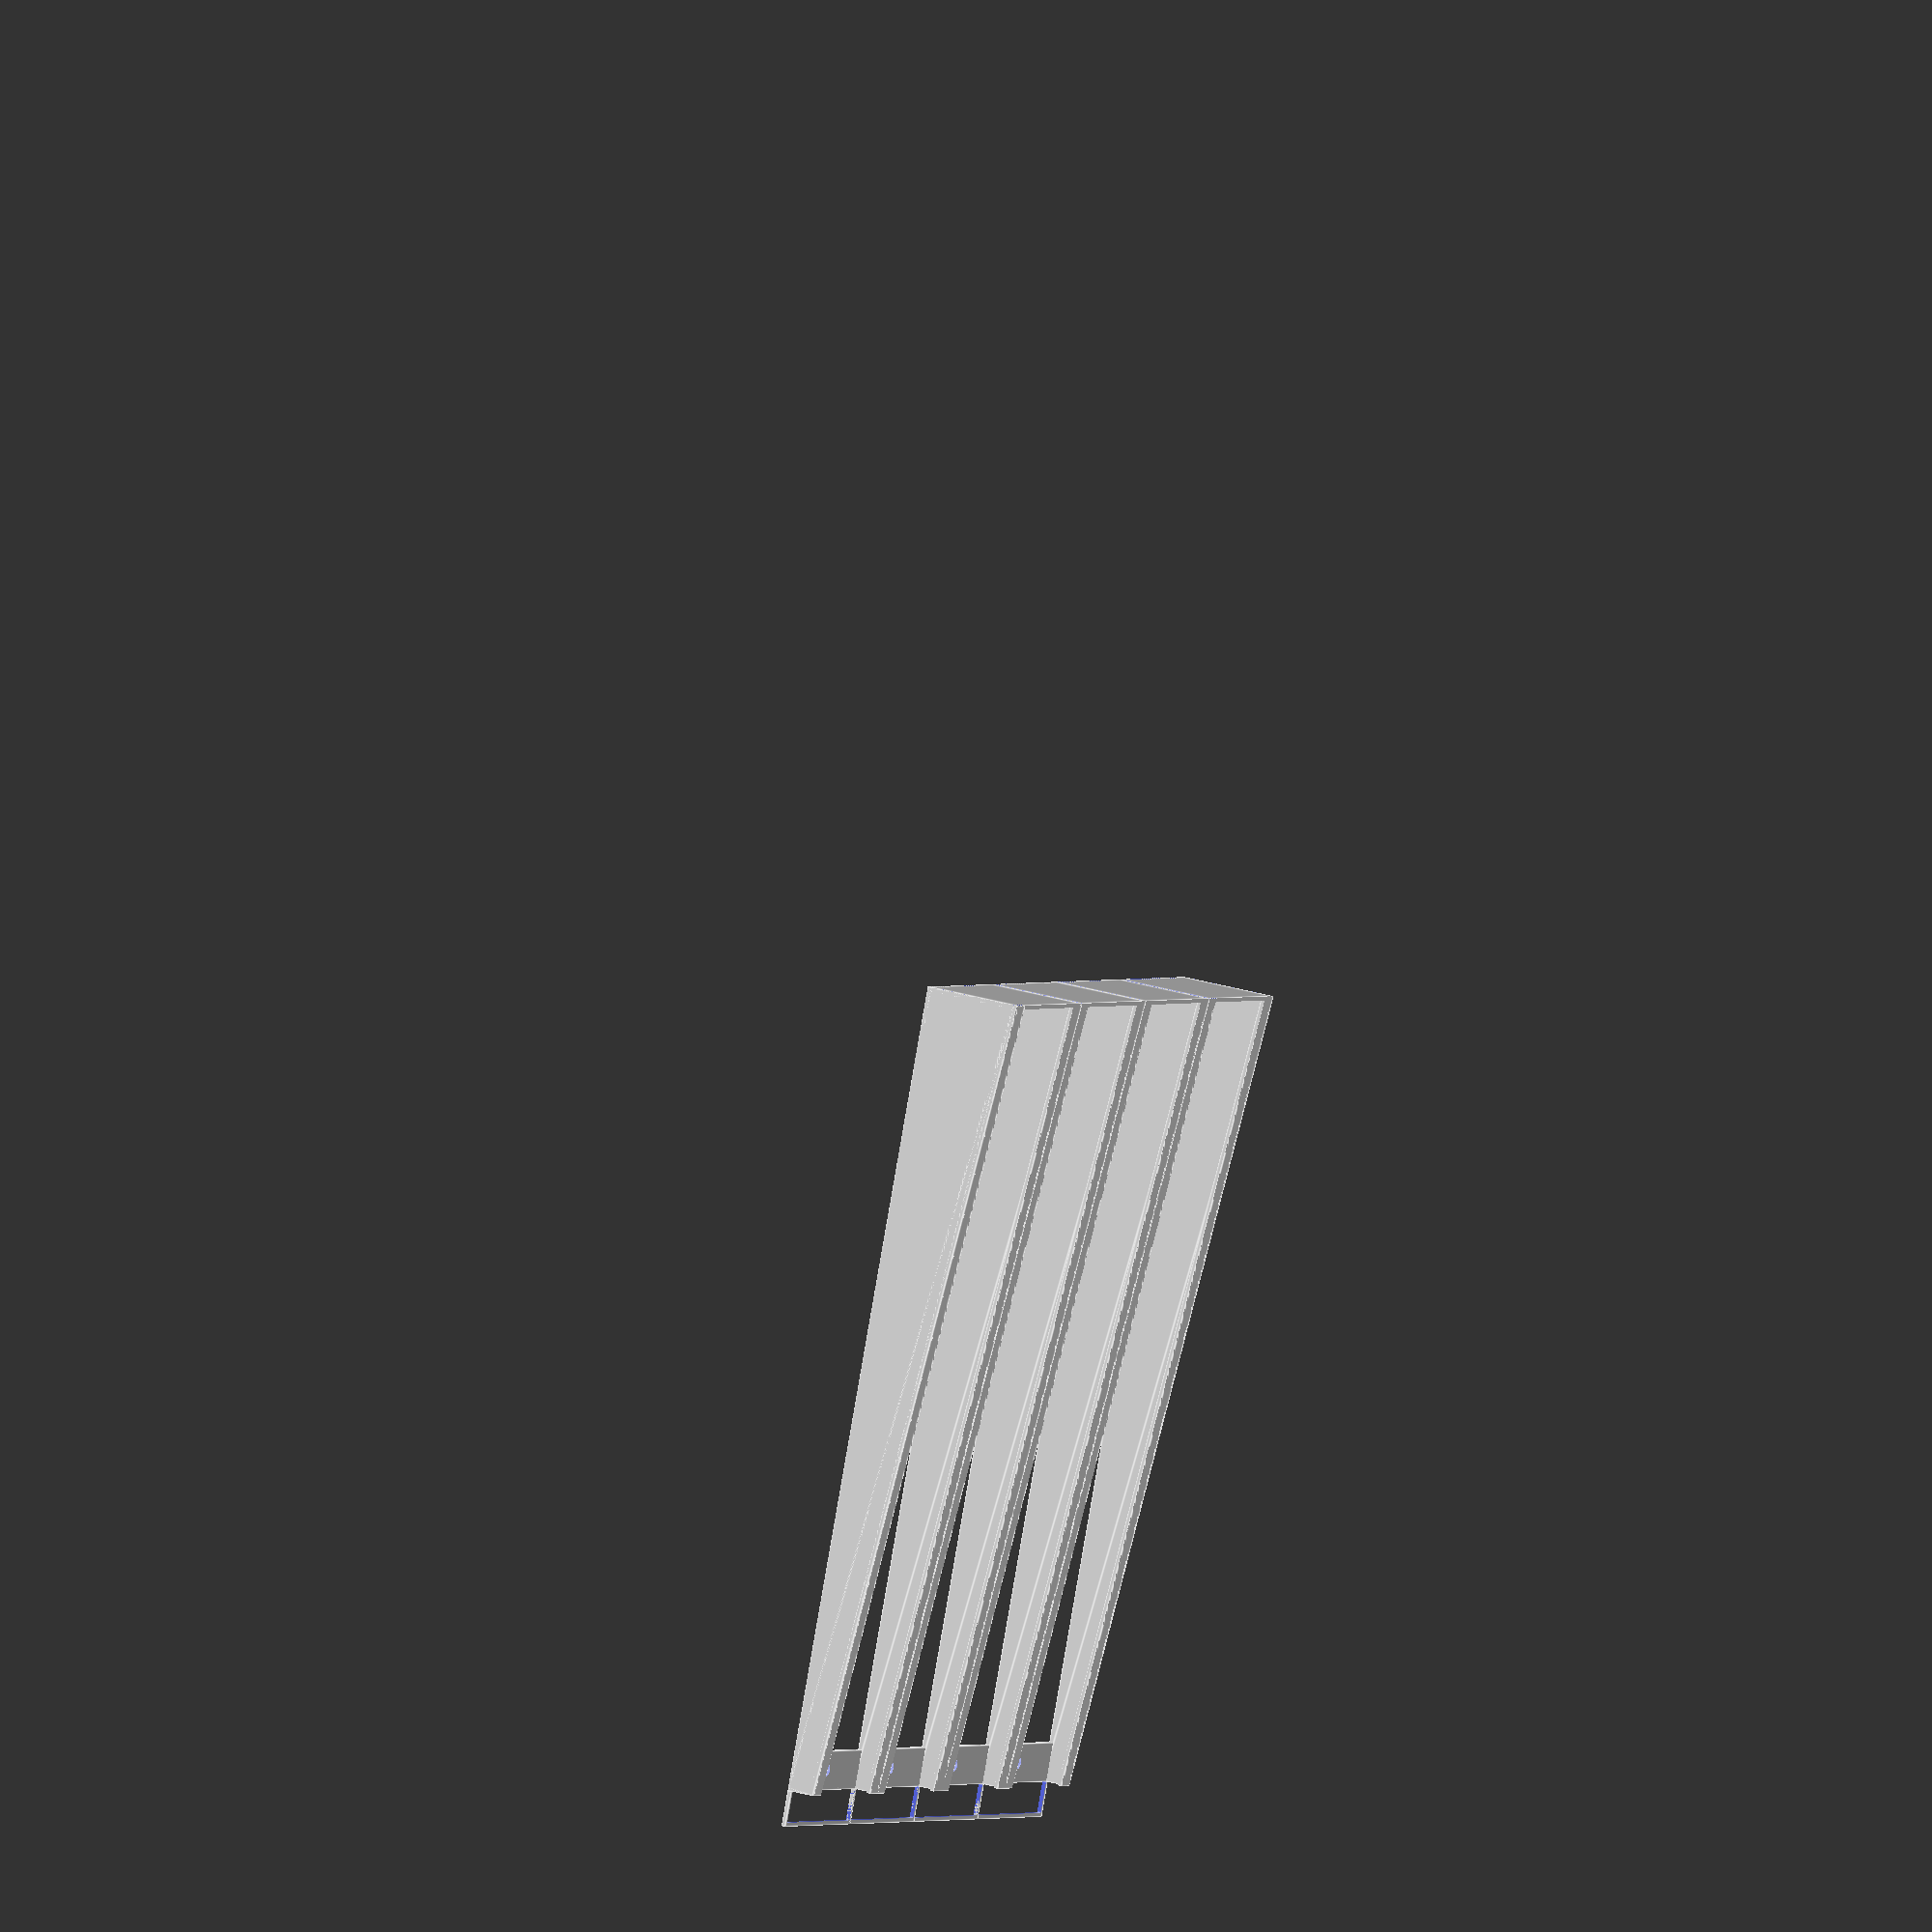
<openscad>
cup_rim_radius = 38 / 2; //Measured 37.0mm diameter.
cup_radius = 30 / 2; //Measured 29.6mm diameter.
rim_spacing = 5; //Measured 1.6mm thickness.
screw_radius = 1.5; //Guessed.

thickness = 1;
length = 205;
slope = 5;
screwplate_width = 10;
label_height = 8;
$fs = 0.2;

module screwplate() {
	difference() {
		cube([thickness * 2 + cup_rim_radius * 2, screwplate_width, thickness]);
		translate([thickness + cup_rim_radius, screwplate_width / 2, -1]) {
			cylinder(h=thickness + 2, r=screw_radius);
		}
	}
}

module column(title) {
	//Left side.
	cube([thickness + (cup_rim_radius - cup_radius), length, thickness]);
	hull() {
		cube([thickness, length, thickness]);
		rotate([slope, 0, 0]) {
			translate([0, 0, thickness * 2 + rim_spacing]) {
				cube([thickness, length, 0.01]);
			}
		}
	}

	//Right side.
	translate([thickness + cup_rim_radius + cup_radius, 0, 0]) {
		cube([thickness + (cup_rim_radius - cup_radius), length, thickness]);
		translate([cup_rim_radius - cup_radius, 0, 0]) {
			hull() {
				cube([thickness, length, thickness]);
				rotate([slope, 0, 0]) {
					translate([0, 0, thickness * 2 + rim_spacing]) {
						cube([thickness, length, 0.01]);
					}
				}
			}
		}
	}

	//Backplate.
	translate([0, length - thickness, 0]) {
		rotate([slope, 0, 0]) {
			cube([thickness * 2 + cup_rim_radius * 2, thickness, thickness + rim_spacing + sin(slope) * length + thickness]);
		}
	}

	//Screwplates.
	rotate([slope, 0, 0]) {
		translate([0, 0, thickness + rim_spacing]) {
			screwplate();
			translate([0, length - screwplate_width, 0]) {
				screwplate();
			}
		}
	}
}

module row() {
	screwplate();
	translate([0, length - screwplate_width, 0]) {
		screwplate();
	}
	
	//Bottom rim sliders.
	difference() {
		union() {
			translate([0, 0, -thickness - rim_spacing]) {
				rotate([-slope, 0, 0]) {
					cube([cup_rim_radius - cup_radius + thickness, length / cos(slope), thickness]);
				}
			}
			translate([thickness + cup_rim_radius + cup_radius, 0, -thickness - rim_spacing]) {
				rotate([-slope, 0, 0]) {
					cube([cup_rim_radius - cup_radius + thickness, length / cos(slope), thickness]);
				}
			}
		}
		translate([-1, length, -100]) {
			cube([thickness * 2 + cup_rim_radius * 2 + 2, thickness, 200]);
		}
	}

	//Sides.
	difference() {
		union() {
			hull() {
				cube([thickness, length, thickness]);
				translate([0, 0, -thickness - rim_spacing]) {
					rotate([-slope, 0, 0]) {
						cube([thickness, length / cos(slope), thickness]);
					}
				}
			}
			translate([thickness + cup_rim_radius * 2, 0, 0]) {
				hull() {
					cube([thickness, length, thickness]);
					translate([0, 0, -thickness - rim_spacing]) {
						rotate([-slope, 0, 0]) {
							cube([thickness, length / cos(slope), thickness]);
						}
					}
				}
			}
		}
		translate([-1, length, -100]) {
			cube([thickness * 2 + cup_rim_radius * 2 + 2, thickness, 200]);
		}
	}

	//Backplate.
	intersection() {
		translate([0, length - thickness, -rim_spacing - sin(slope) * length / cos(slope) - thickness]) {
			cube([thickness * 2 + cup_rim_radius * 2, thickness, rim_spacing + sin(slope) * length / cos(slope) + thickness * 2]);
		}
		translate([0, 0, -rim_spacing - thickness]) {
			rotate([-slope, 0, 0]) {
				cube([thickness * 2 + cup_rim_radius * 2, length * 2, 100]);
			}
		}
	}

	//Label holder.
	translate([0, -label_height - thickness, 0]) {
		difference() {
			cube([thickness * 2 + cup_rim_radius * 2, label_height + thickness, thickness]);
			translate([thickness, thickness, -1]) {
				cube([cup_rim_radius * 2, label_height, thickness + 2]);
			}
		}
	}
}

row();
translate([thickness + cup_rim_radius * 2, 0, 0]) {
	row();
}
translate([(thickness + cup_rim_radius * 2) * 2, 0, 0]) {
	row();
}
translate([(thickness + cup_rim_radius * 2) * 3, 0, 0]) {
	row();
}
</openscad>
<views>
elev=154.0 azim=157.3 roll=63.7 proj=o view=edges
</views>
